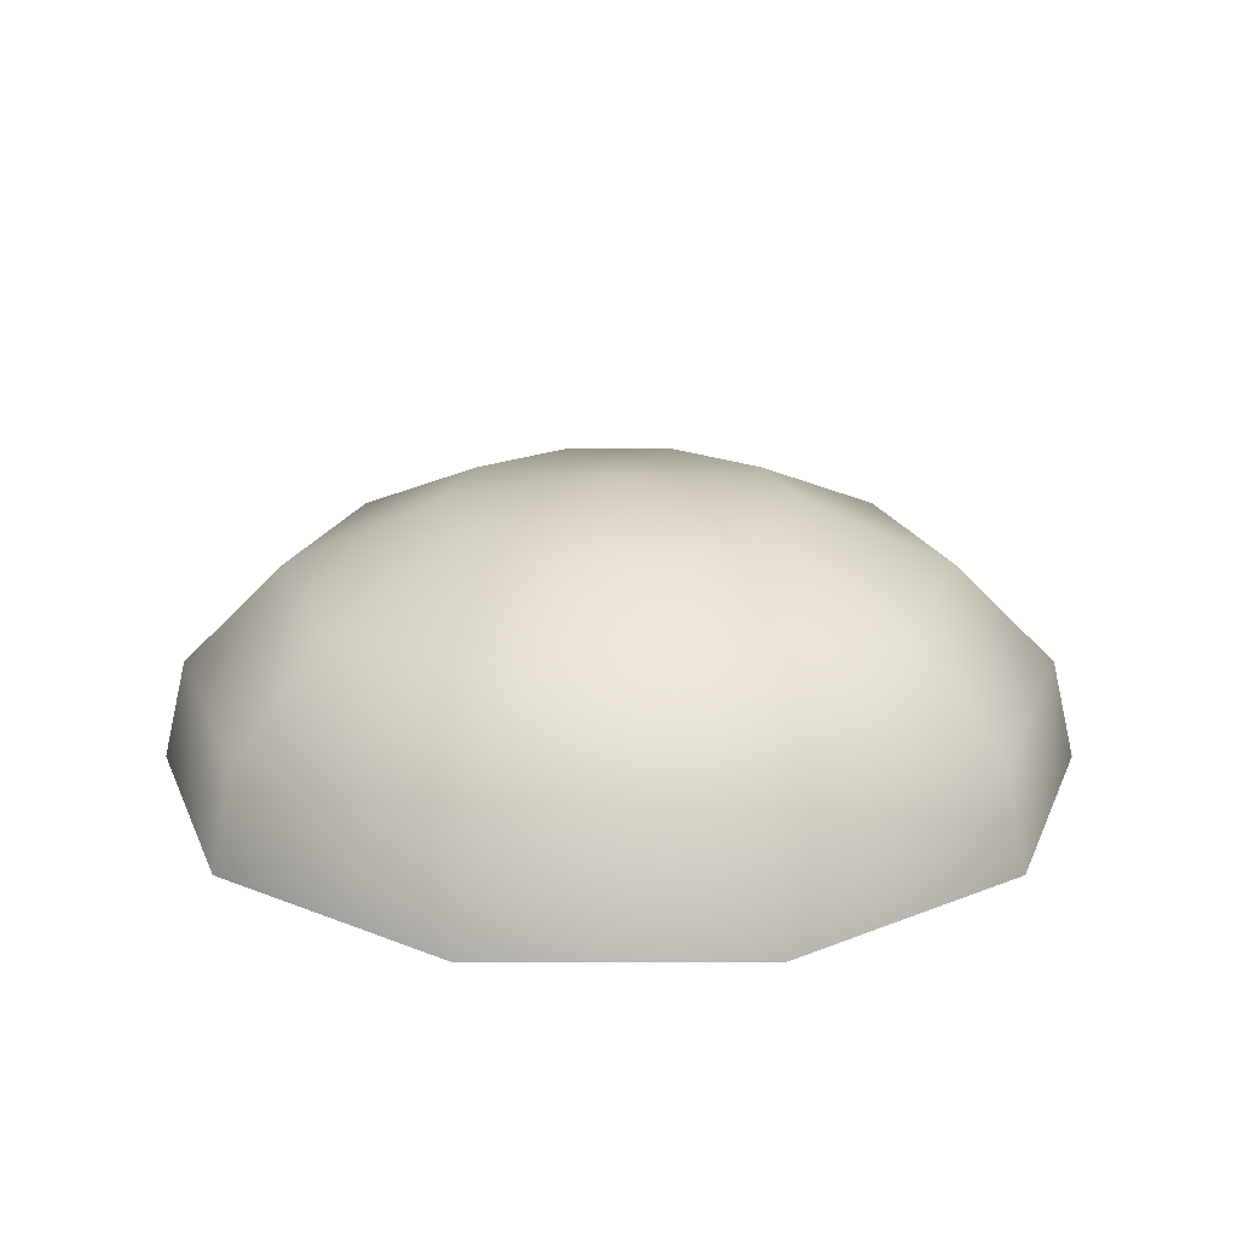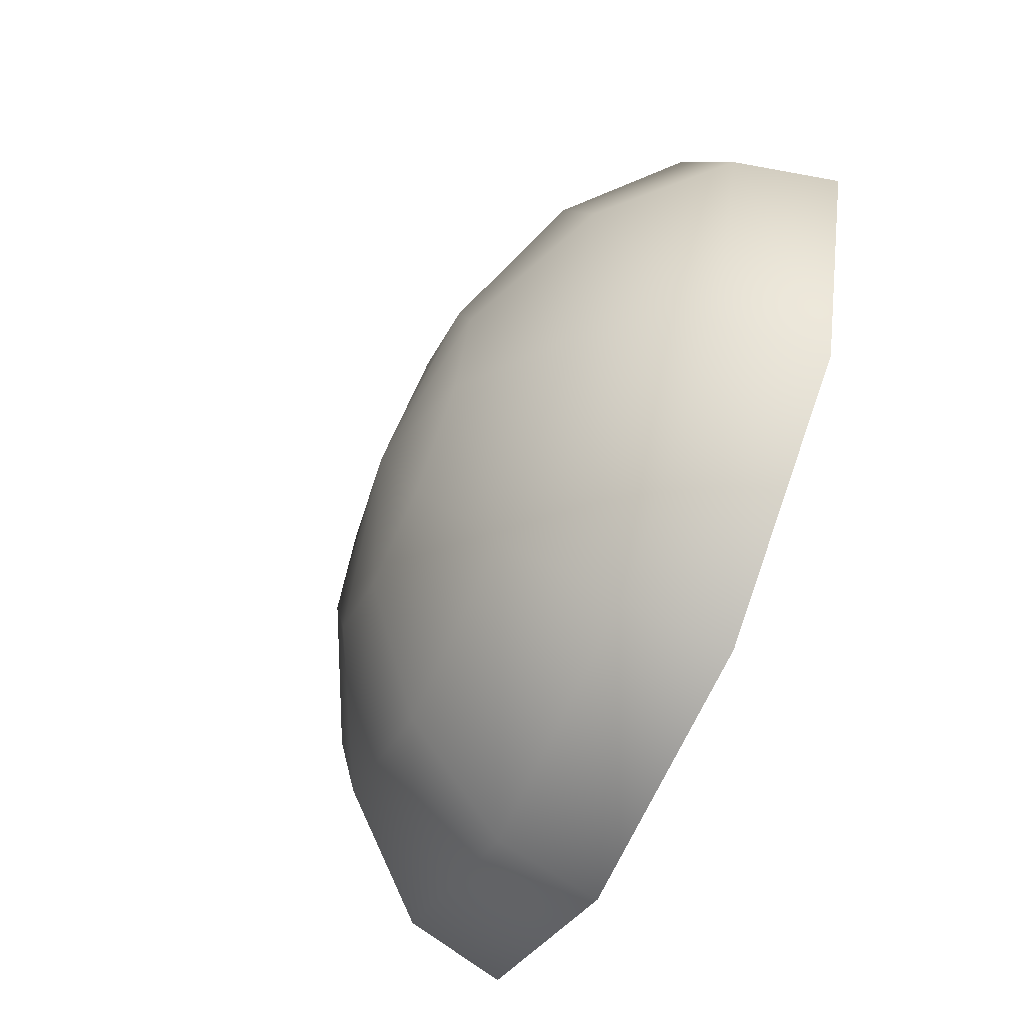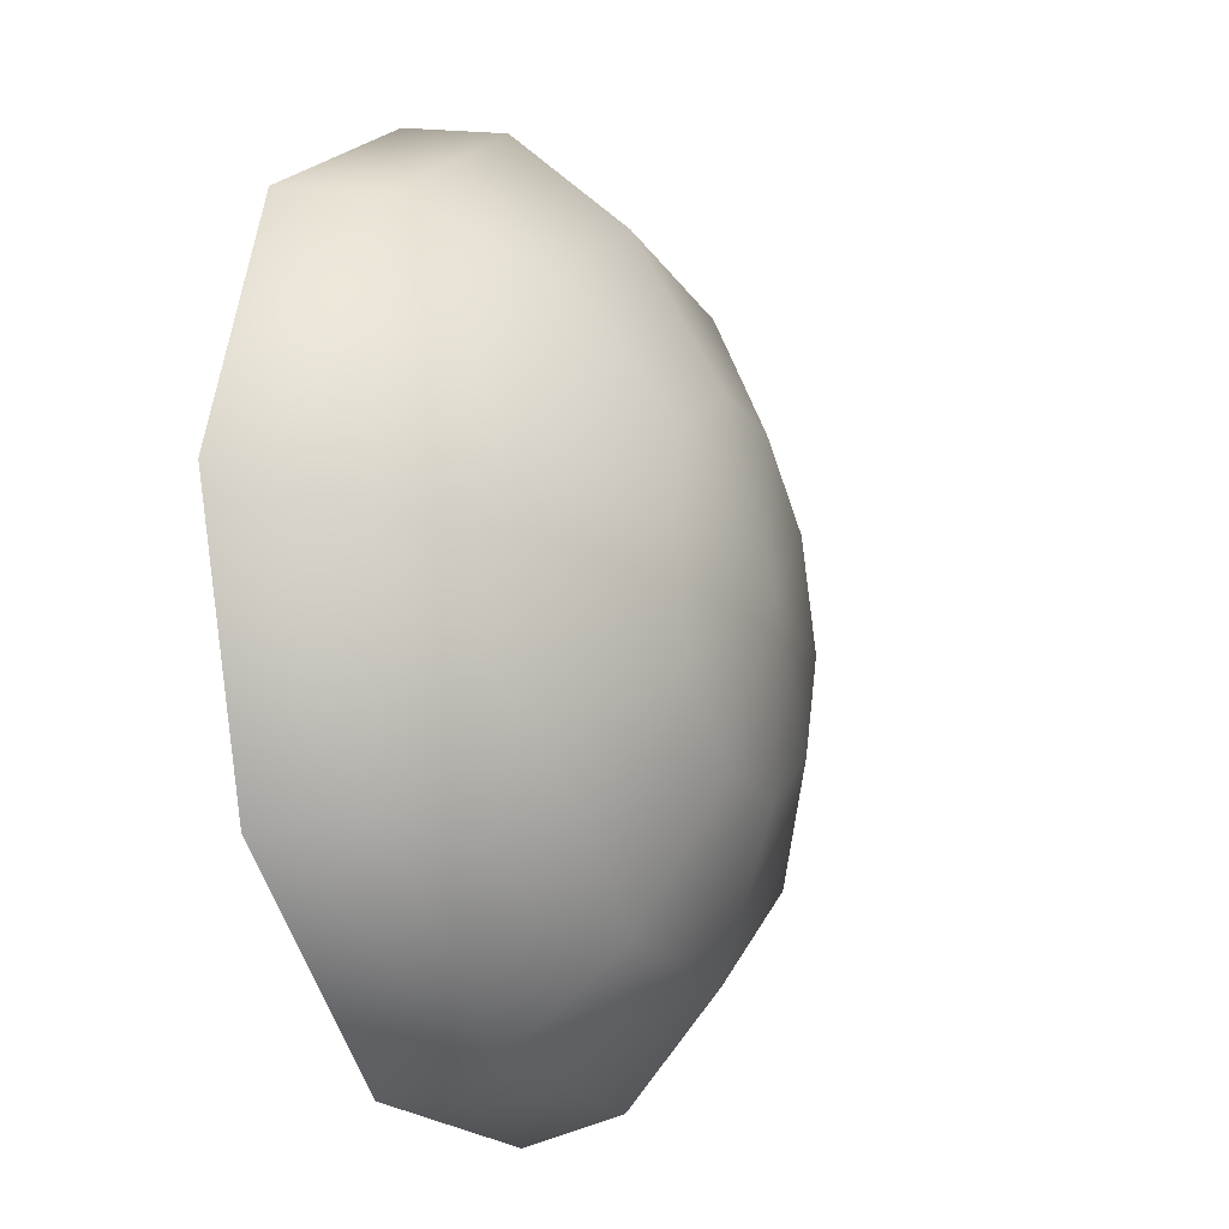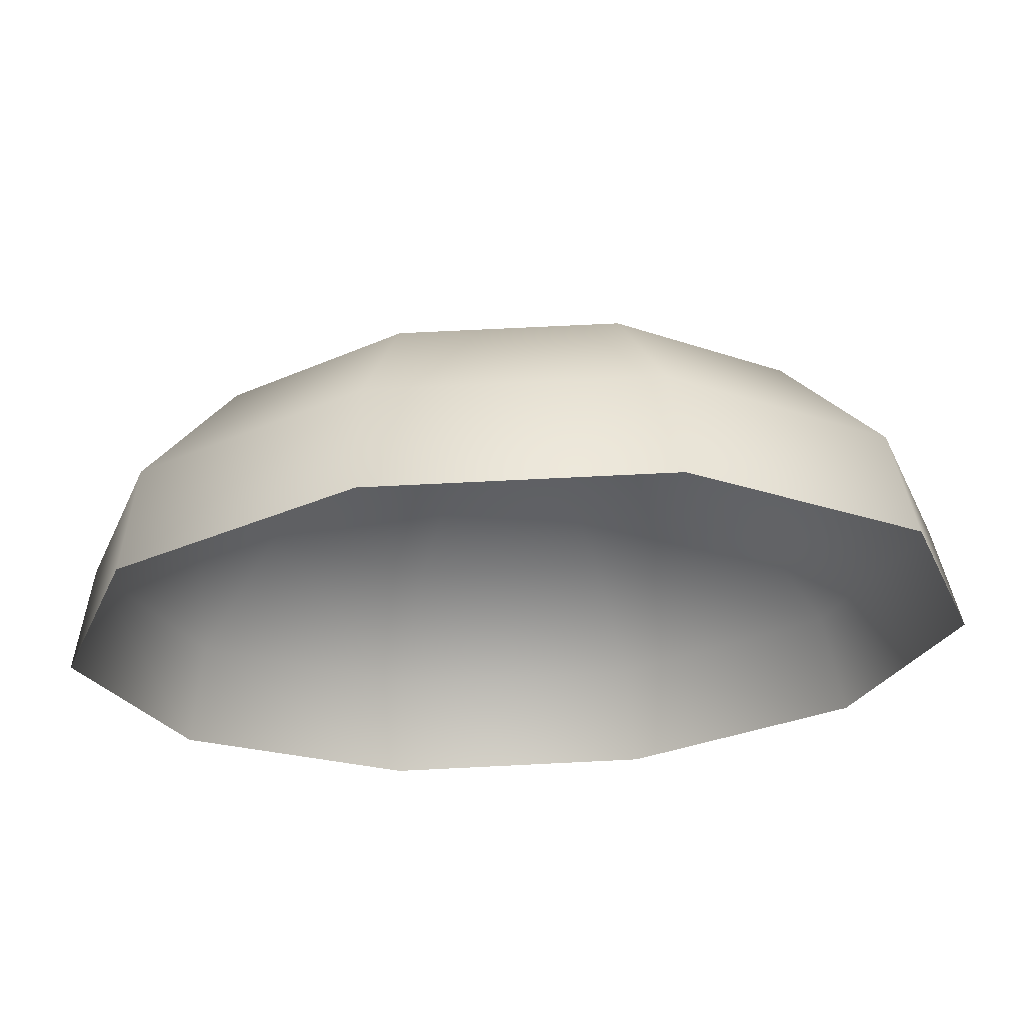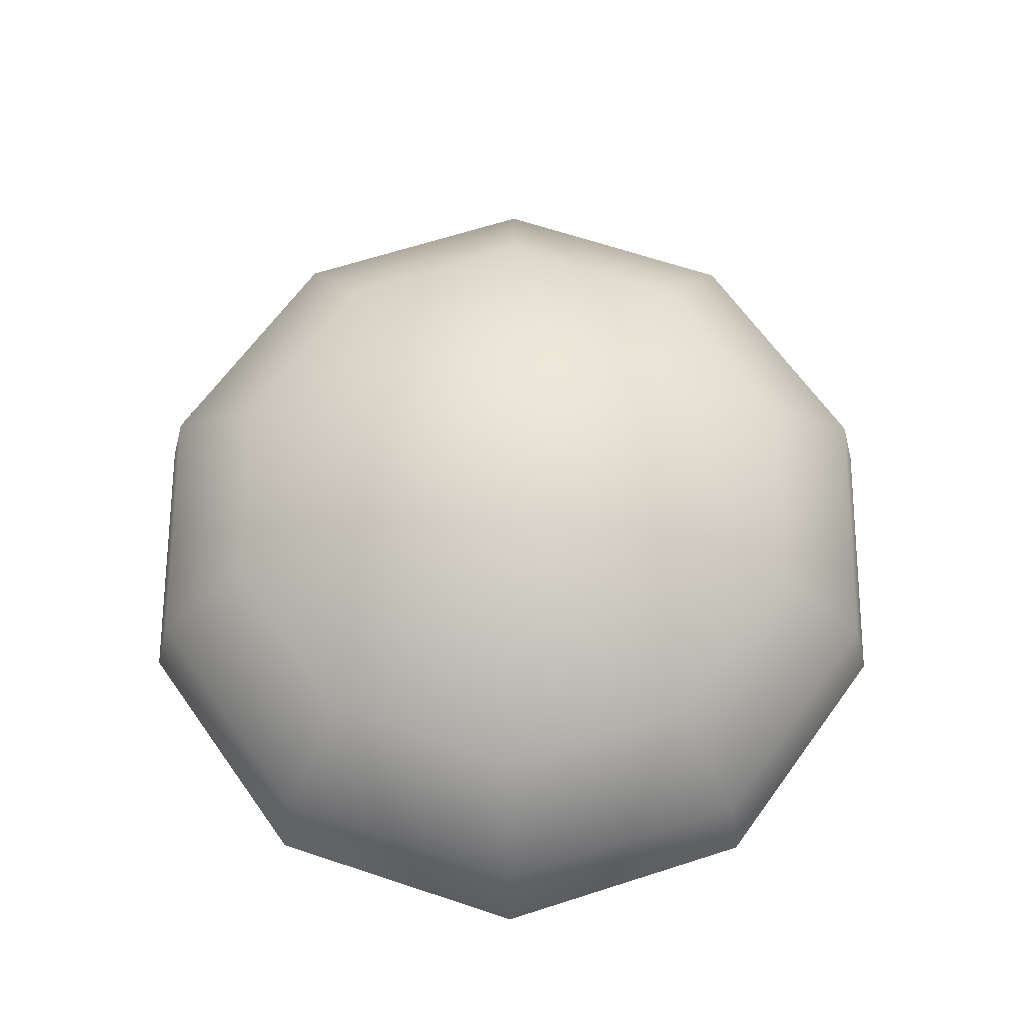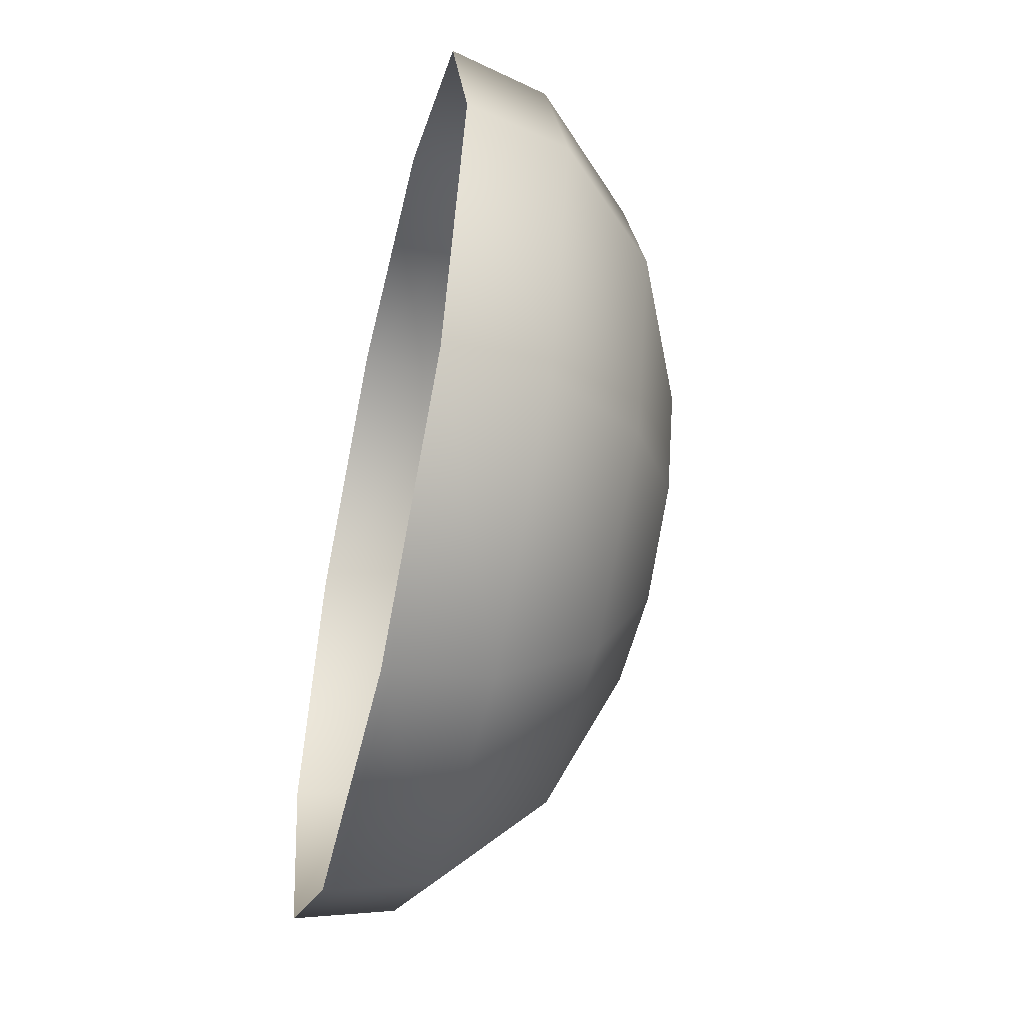
<metadata>
{"format":"obj","ext":"obj","renderer":"f3d","projection":"perspective","resolution":1024,"background":"white","views":[{"elev":20.6,"azim":-72.0,"up":"+Y"},{"elev":-65.2,"azim":-113.9,"up":"+Z"},{"elev":-18.7,"azim":112.6,"up":"+Z"},{"elev":67.8,"azim":-2.9,"up":"+Z"},{"elev":66.9,"azim":162.3,"up":"+Y"},{"elev":-51.7,"azim":77.0,"up":"+Z"}]}
</metadata>
<code>
g m_sk_joystick_marker_light
v -0.2579 0.0771 1.114
v -0.265 0.1141 1.119
v -0.3433 0.1141 1.062
v -0.3405 0.0771 1.054
v -0.4399 0.1141 1.062
v -0.4427 0.0771 1.054
v -0.5182 0.1141 1.119
v -0.5253 0.0771 1.114
v -0.5481 0.1141 1.211
v -0.5568 0.0771 1.211
v -0.5182 0.1141 1.303
v -0.5253 0.0771 1.308
v -0.4399 0.1141 1.36
v -0.4427 0.0771 1.368
v -0.3433 0.1141 1.36
v -0.3405 0.0771 1.368
v -0.265 0.1141 1.303
v -0.2579 0.0771 1.308
v -0.2351 0.1141 1.211
v -0.2264 0.0771 1.211
v -0.5106 0.1513 1.211
v -0.4879 0.1513 1.281
v -0.4284 0.1513 1.324
v -0.3548 0.1513 1.324
v -0.2953 0.1513 1.281
v -0.2726 0.1513 1.211
v -0.2953 0.1513 1.141
v -0.3548 0.1513 1.098
v -0.4284 0.1513 1.098
v -0.4879 0.1513 1.141
v -0.3718 0.1756 1.15
v -0.3397 0.1756 1.173
v -0.4114 0.1756 1.15
v -0.4435 0.1756 1.173
v -0.4558 0.1756 1.211
v -0.4435 0.1756 1.249
v -0.4114 0.1756 1.272
v -0.3718 0.1756 1.272
v -0.3397 0.1756 1.249
v -0.3274 0.1756 1.211
v -0.3916 0.184 1.211
g m_sk_joystick_marker_light_0
f 3 2 1
f 4 3 1
f 5 3 4
f 6 5 4
f 7 5 6
f 8 7 6
f 9 7 8
f 10 9 8
f 11 9 10
f 12 11 10
f 13 11 12
f 14 13 12
f 15 13 14
f 16 15 14
f 17 15 16
f 18 17 16
f 19 17 18
f 20 19 18
f 2 19 20
f 1 2 20
f 9 21 7
f 22 21 9
f 11 22 9
f 23 22 11
f 13 23 11
f 24 23 13
f 15 24 13
f 25 24 15
f 17 25 15
f 26 25 17
f 19 26 17
f 27 26 19
f 2 27 19
f 28 27 2
f 3 28 2
f 29 28 3
f 5 29 3
f 30 29 5
f 7 30 5
f 21 30 7
f 28 31 27
f 31 32 27
f 27 32 26
f 33 31 28
f 29 33 28
f 34 33 29
f 30 34 29
f 35 34 30
f 21 35 30
f 36 35 21
f 22 36 21
f 37 36 22
f 23 37 22
f 38 37 23
f 24 38 23
f 39 38 24
f 25 39 24
f 40 39 25
f 26 40 25
f 32 40 26
f 31 41 32
f 33 41 31
f 34 41 33
f 35 41 34
f 36 41 35
f 37 41 36
f 38 41 37
f 39 41 38
f 40 41 39
f 32 41 40

</code>
